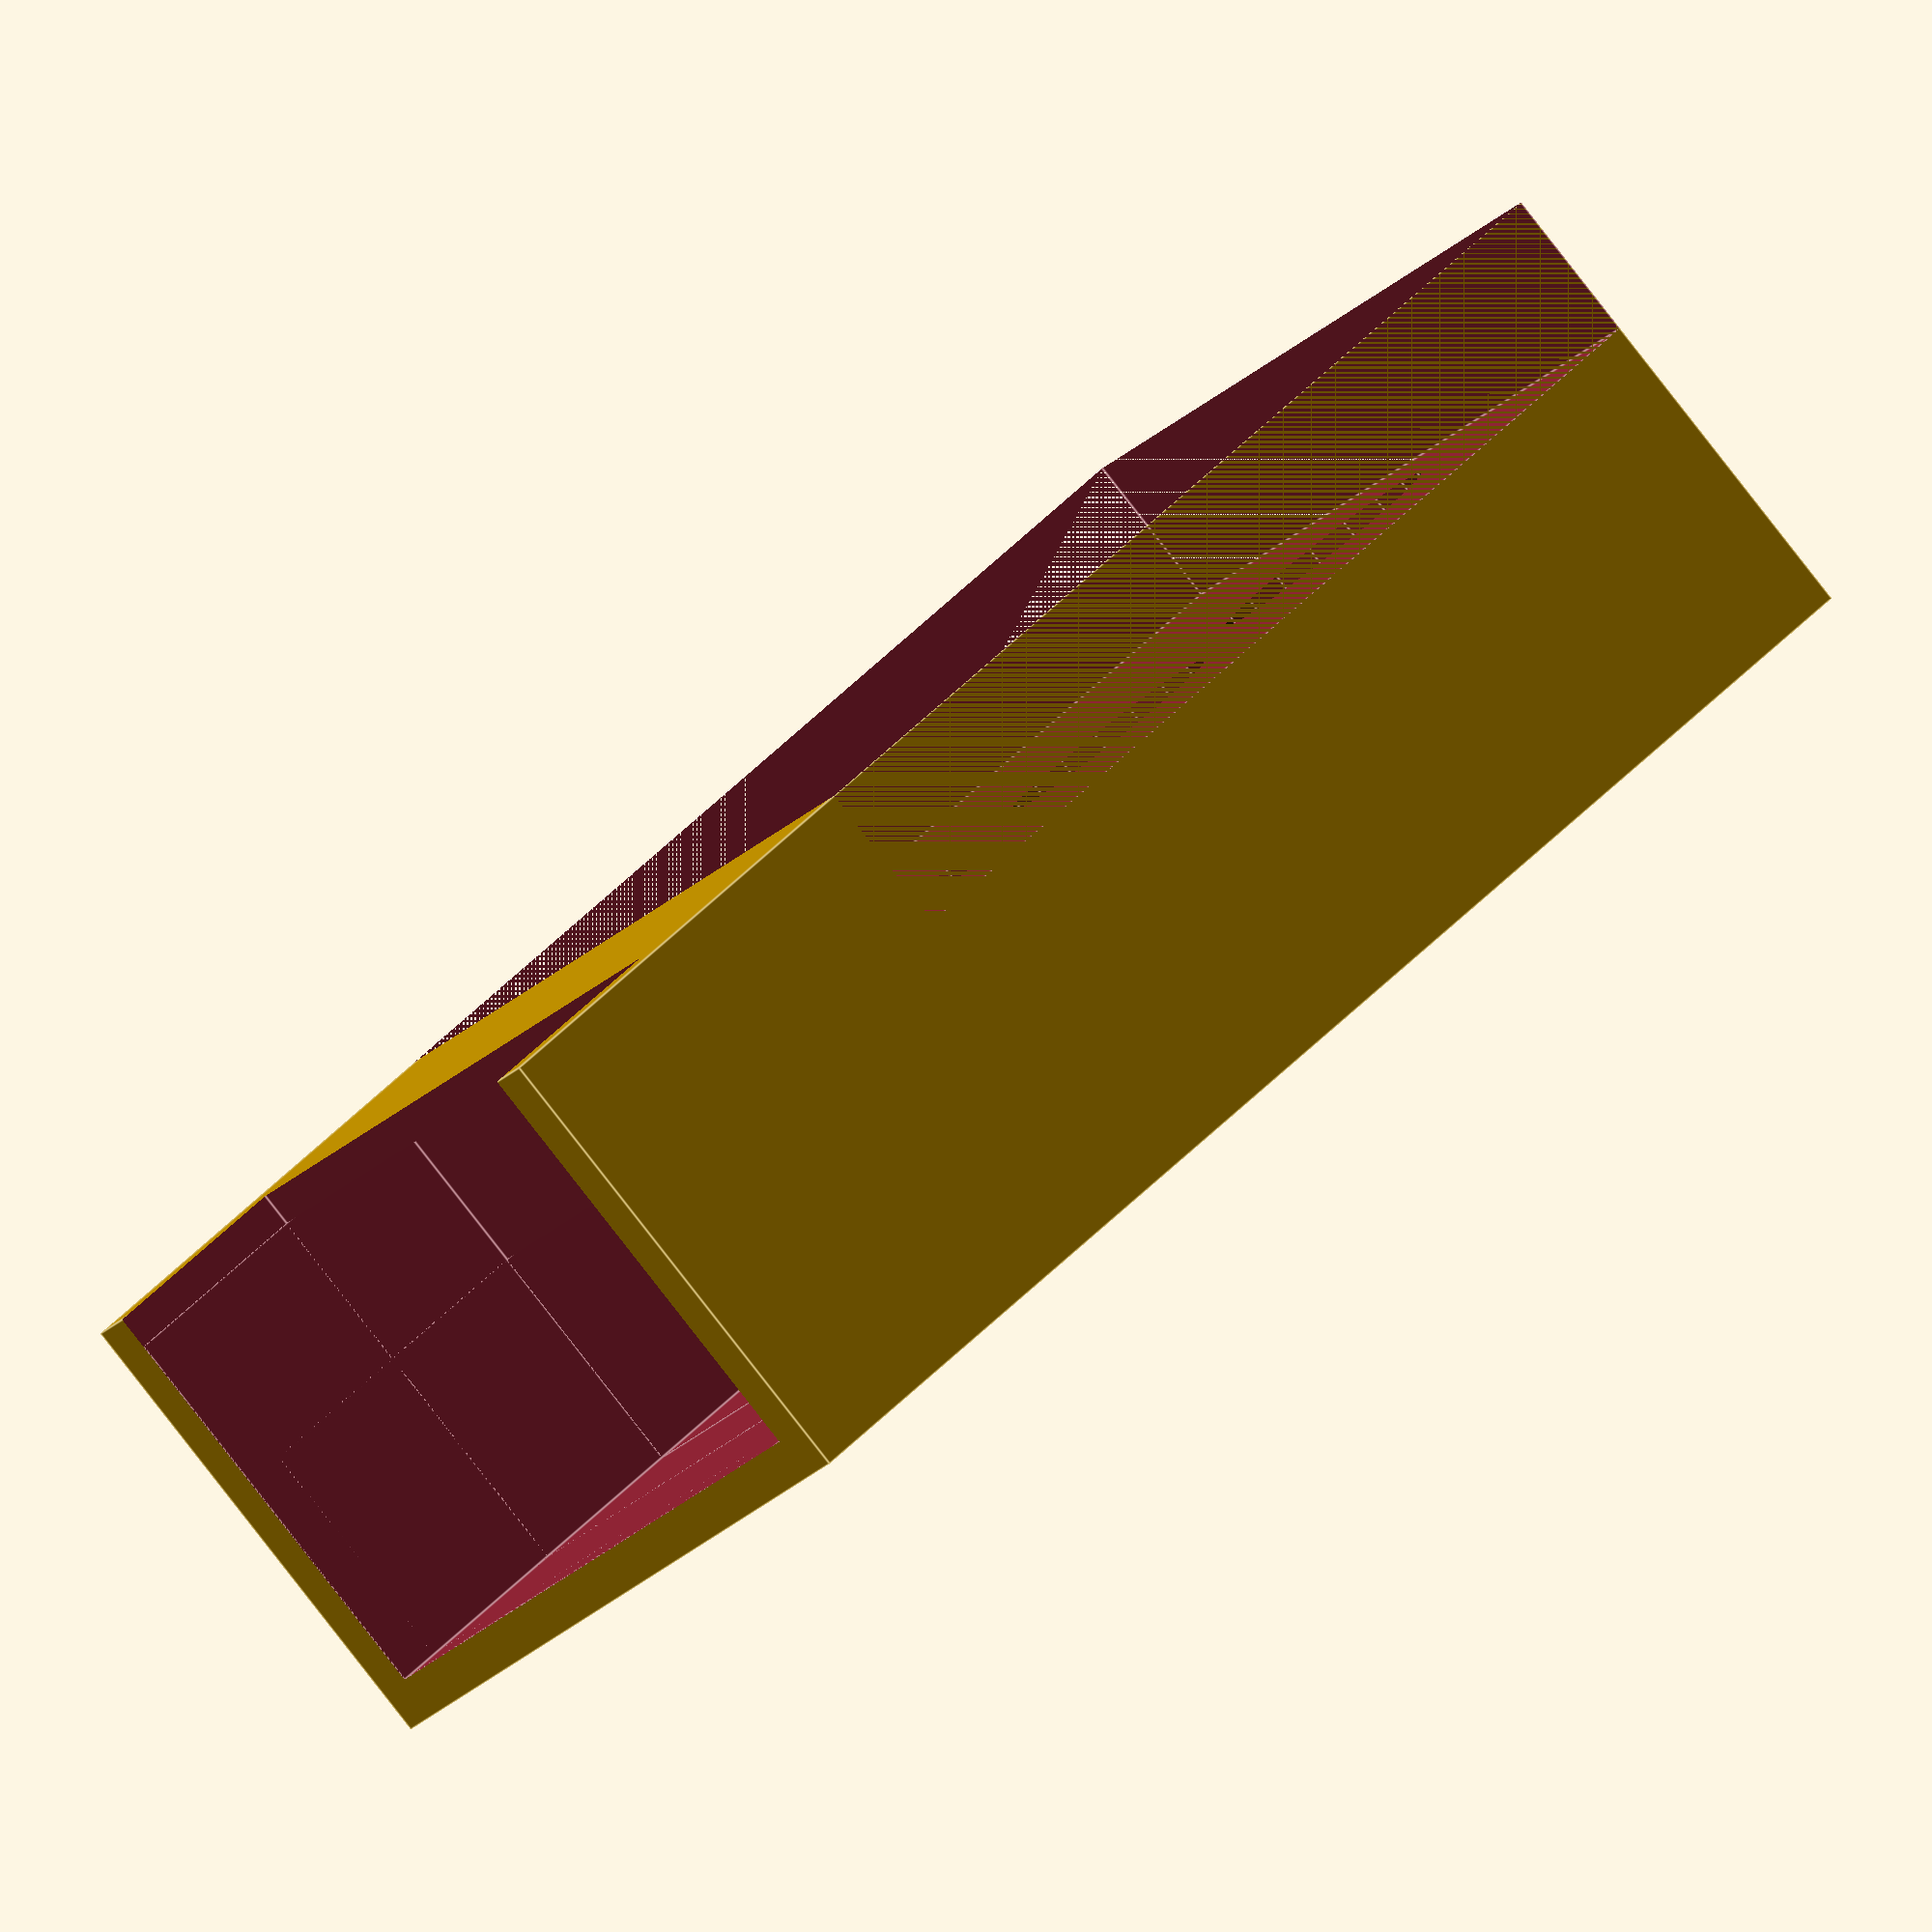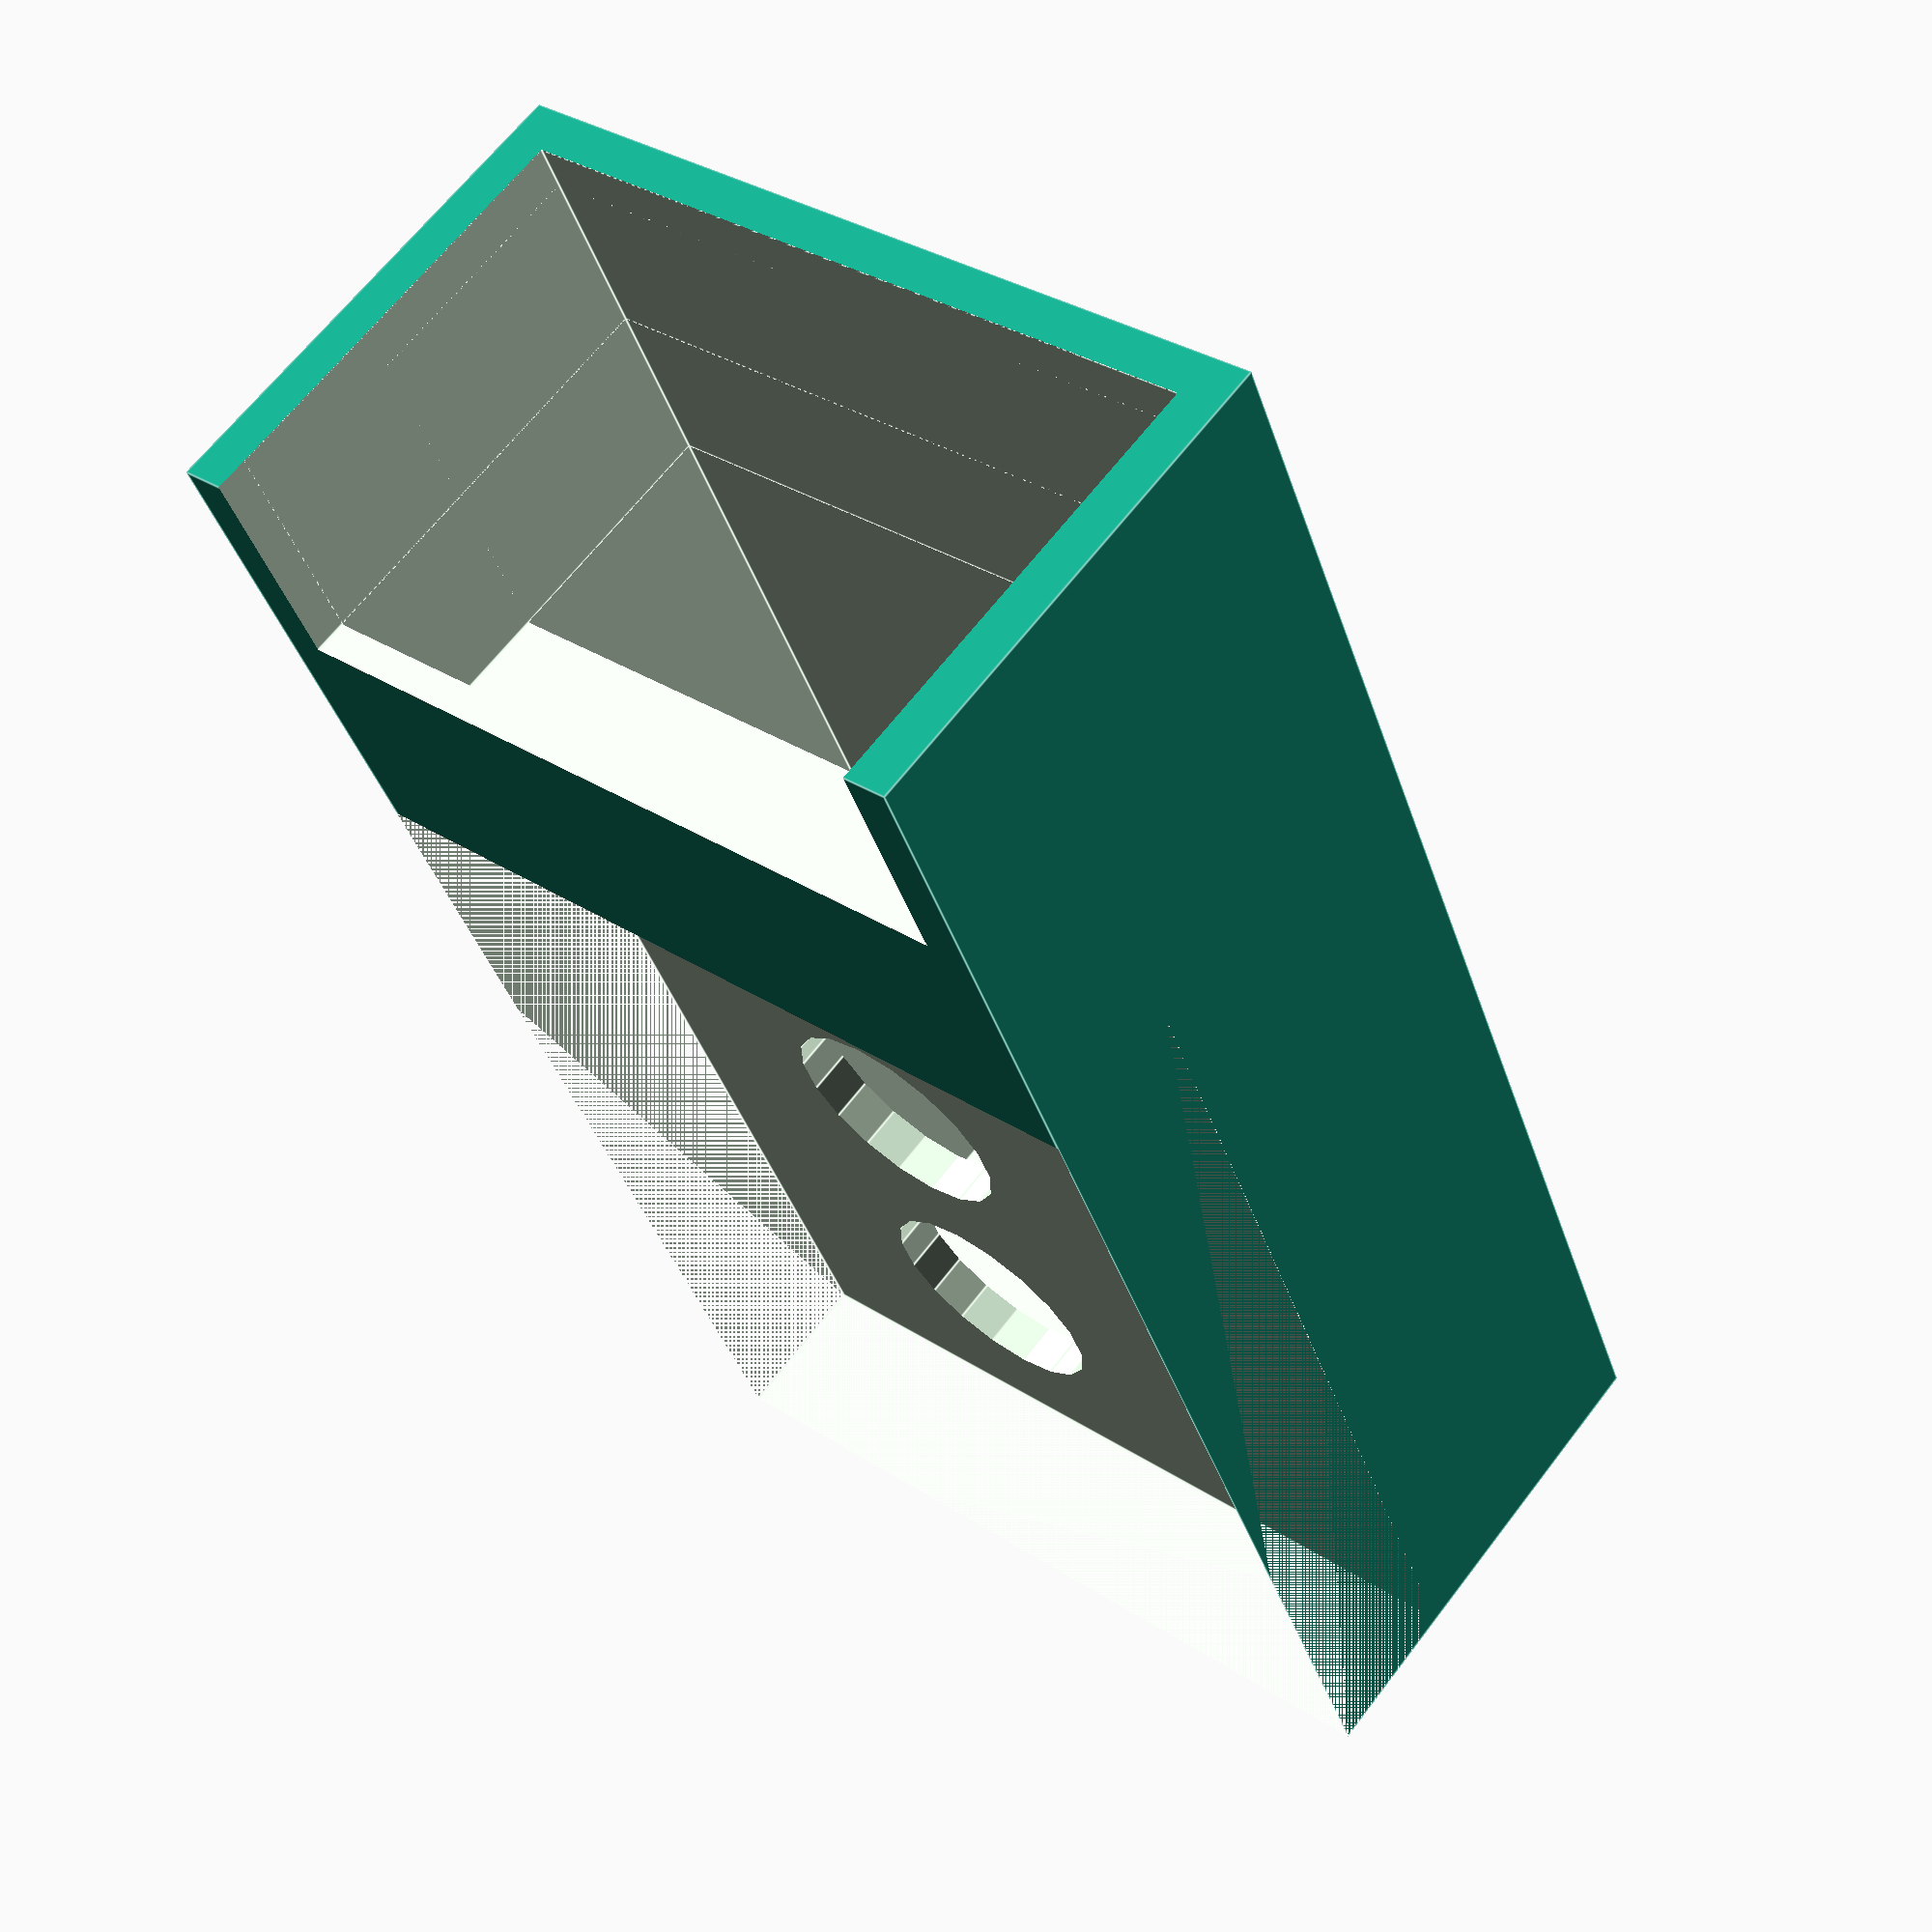
<openscad>
difference(){
    cube([70, 38, 22]);
    translate([2, 2, 2]){
        union(){
            cube([66, 34, 11]);
            translate([50, 0, 0]){
                cube([18, 34, 18.5]);
            }
            translate([-2, -2, 13]){
                cube([48, 38, 10]);
            }
        }
    }
    
    translate([10, 24, 11]){
        cylinder(15, 5.5, 5.5);
    }
    translate([25, 24, 11]){
        cylinder(15, 5.5, 5.5);
    }
    translate([40, 24, 11]){
        cylinder(15, 5.5, 5.5);
    }
    translate([60, 2, 2]){
        cube([66, 34, 25]);
    }
}
</openscad>
<views>
elev=85.0 azim=142.4 roll=38.0 proj=o view=edges
elev=294.7 azim=248.4 roll=37.4 proj=p view=edges
</views>
